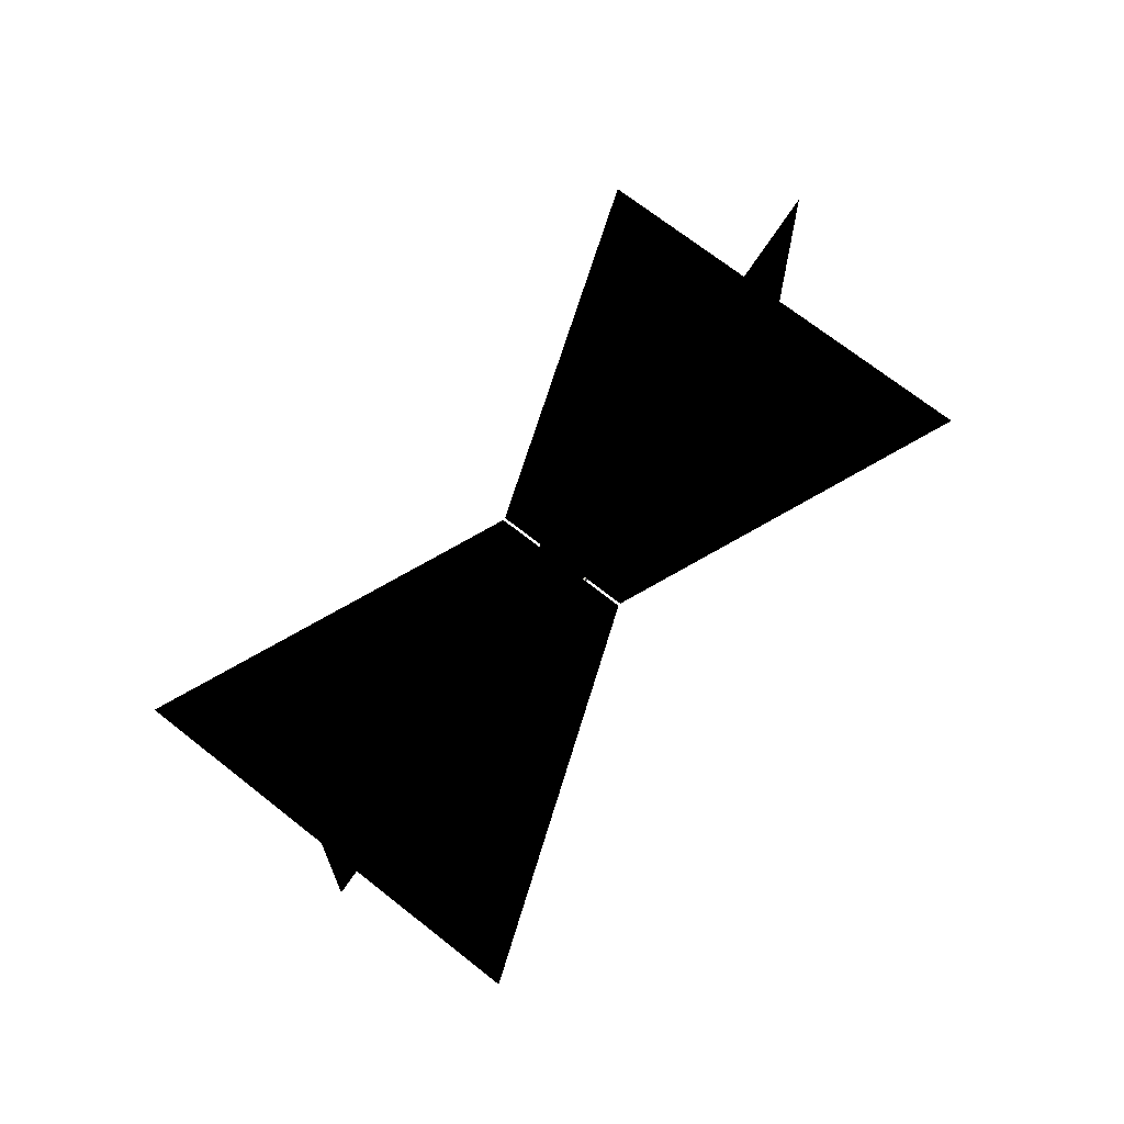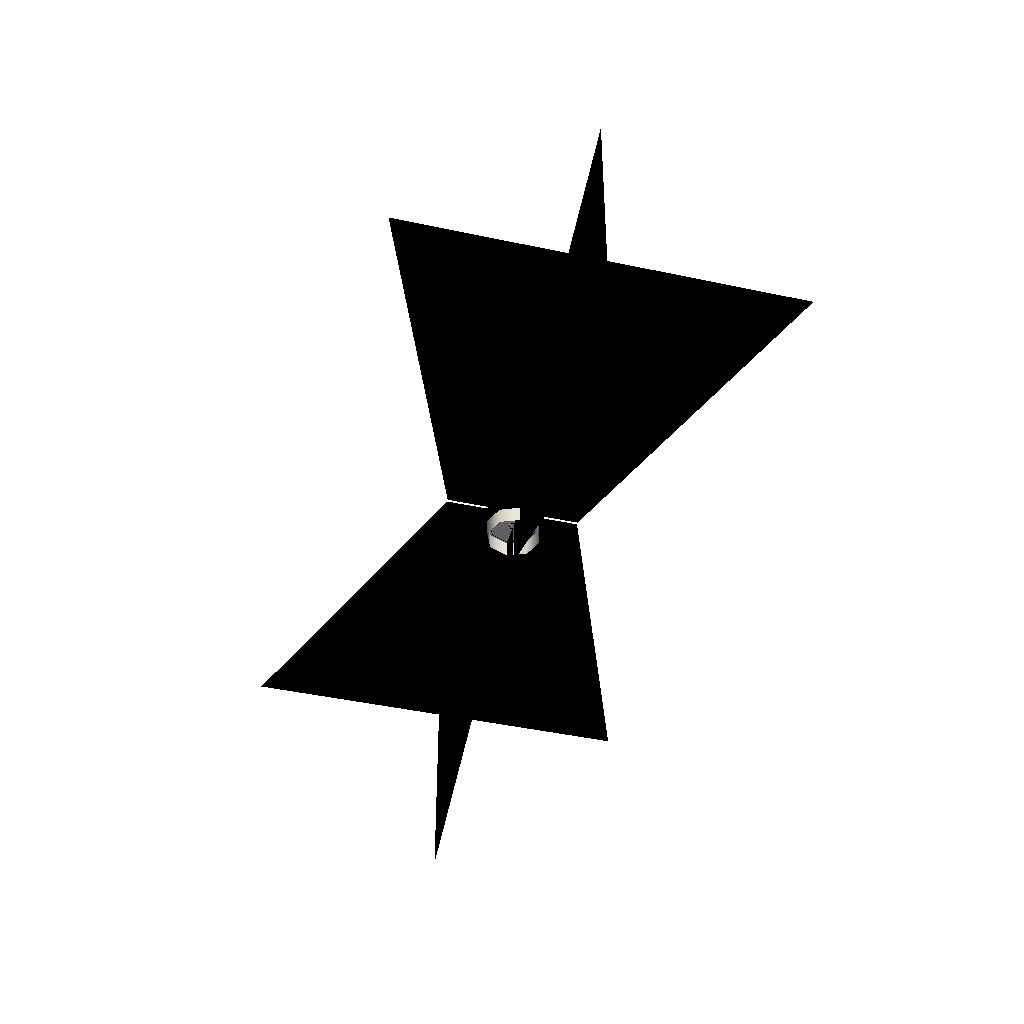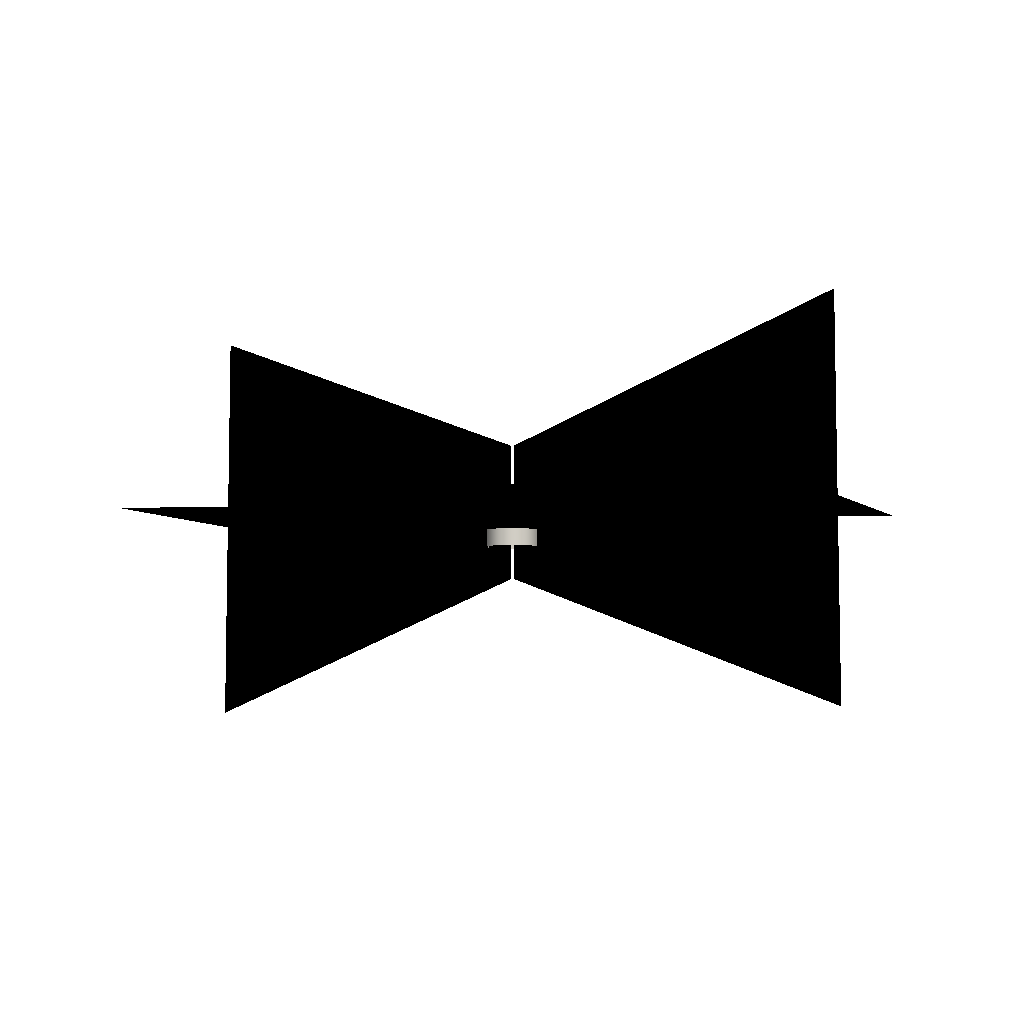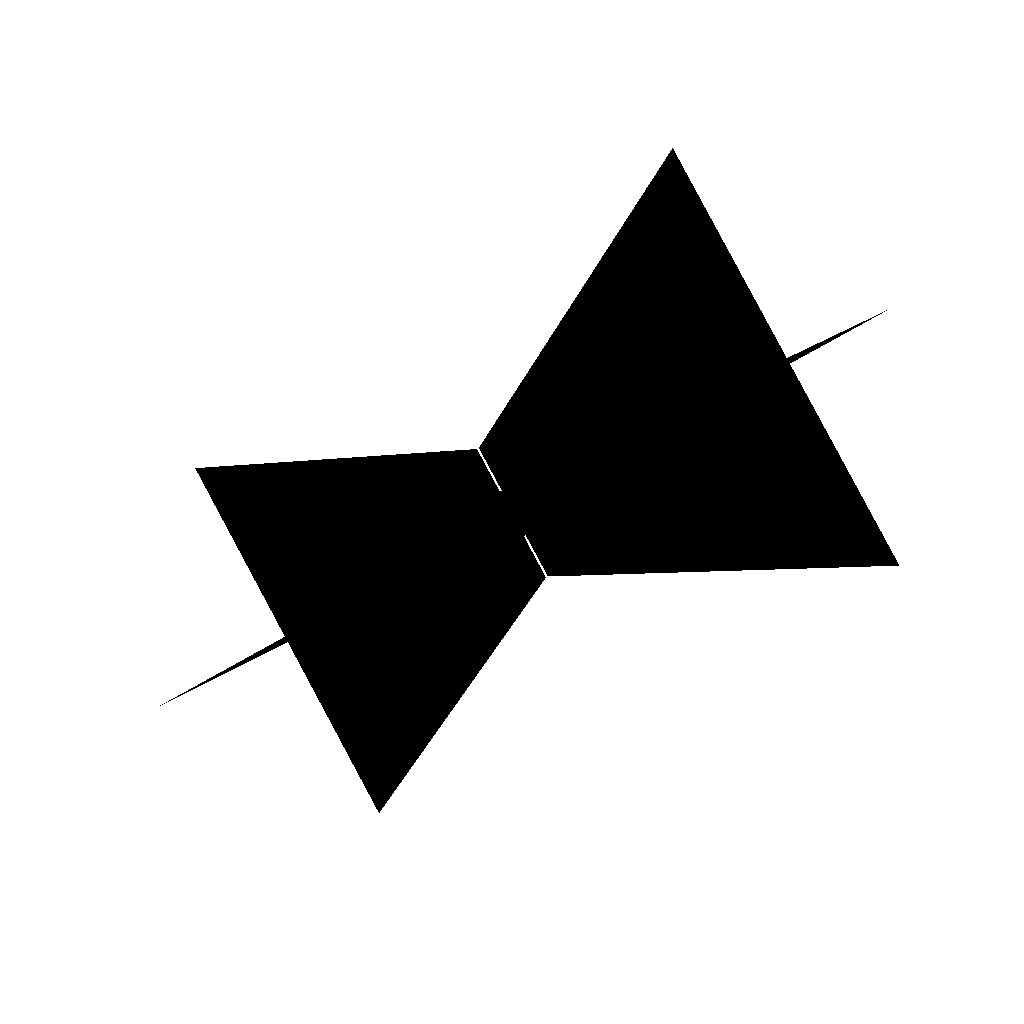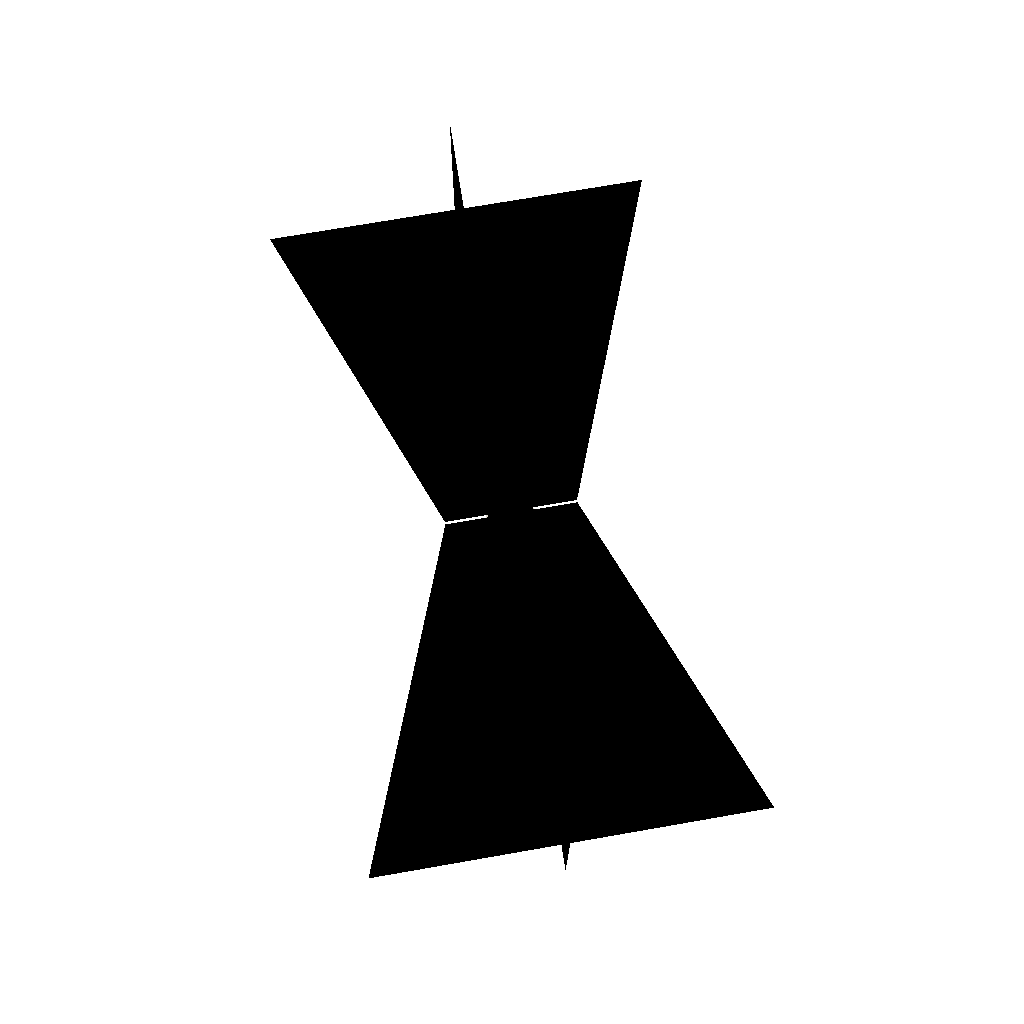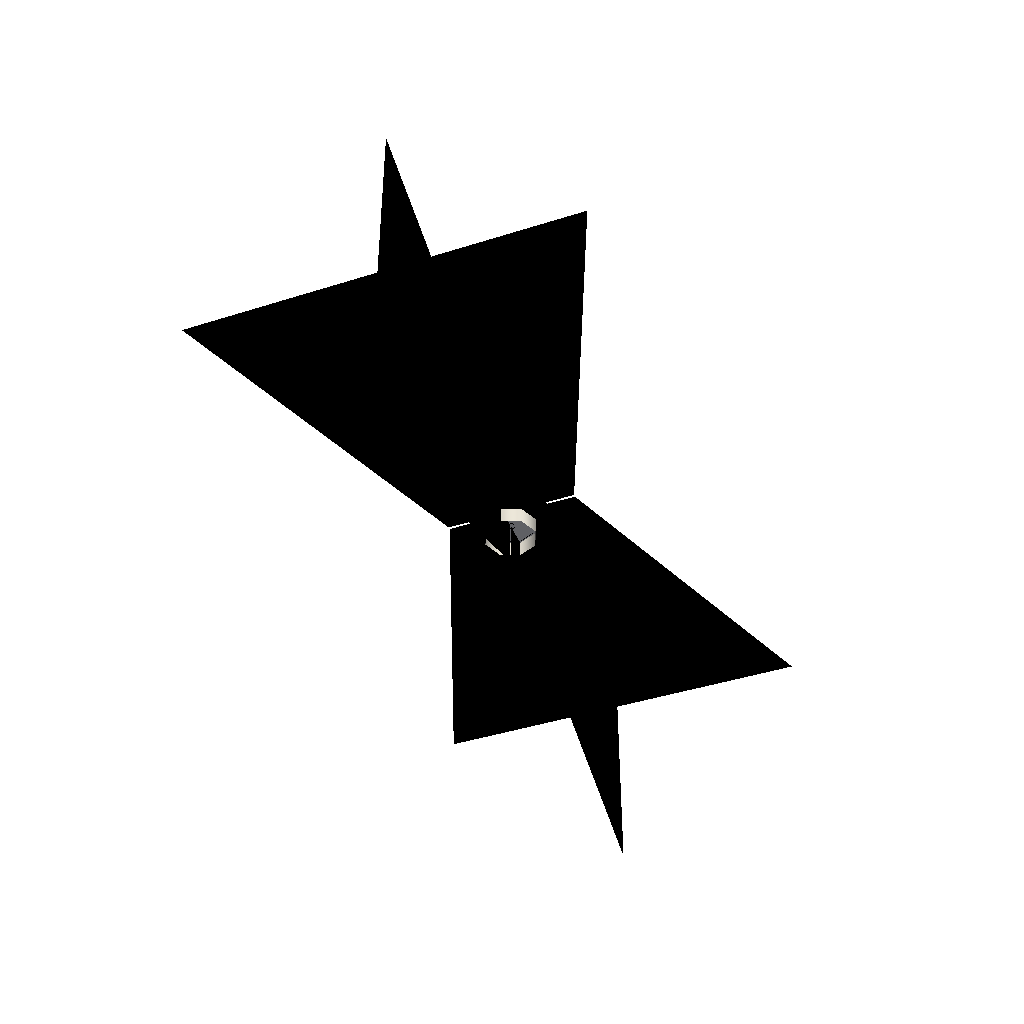
<metadata>
{"format":"obj","ext":"obj","renderer":"f3d","projection":"perspective","resolution":1024,"background":"white","views":[{"elev":69.5,"azim":-16.6,"up":"+Y"},{"elev":-43.6,"azim":110.7,"up":"+Y"},{"elev":-6.5,"azim":60.1,"up":"+Y"},{"elev":19.6,"azim":-145.6,"up":"+Z"},{"elev":73.0,"azim":-64.9,"up":"+Y"},{"elev":-43.2,"azim":-34.3,"up":"+Y"}]}
</metadata>
<code>
v -1838 2939 -1.035e+04
v -1837 2939 -1.035e+04
v -1841 2939 -1.035e+04
v -1835 2939 -1.035e+04
v -1833 2939 -1.035e+04
v -1833 2939 -1.035e+04
v -1836 2939 -1.035e+04
v -1837 2939 -1.035e+04
v -1839 2939 -1.035e+04
v -1841 2939 -1.035e+04
v -1841 2939 -1.035e+04
v -1839 2936 -1.035e+04
v -1841 2939 -1.035e+04
v -1839 2939 -1.035e+04
v -1841 2936 -1.035e+04
v -1841 2939 -1.035e+04
v -1841 2936 -1.035e+04
v -1839 2939 -1.035e+04
v -1836 2936 -1.035e+04
v -1839 2936 -1.035e+04
v -1836 2939 -1.035e+04
v -1833 2936 -1.035e+04
v -1833 2939 -1.035e+04
v -1833 2936 -1.035e+04
v -1833 2939 -1.035e+04
v -1835 2936 -1.035e+04
v -1835 2939 -1.035e+04
v -1838 2936 -1.035e+04
v -1835 2939 -1.035e+04
v -1838 2939 -1.035e+04
v -1835 2936 -1.035e+04
g polygon0
f 1 2 3
f 1 4 2
f 2 5 6
f 2 4 5
f 7 8 6
f 7 9 8
f 10 8 9
f 10 11 8
f 12 13 14
f 12 15 13
f 15 16 13
f 15 17 16
f 18 19 20
f 18 21 19
f 21 22 19
f 21 23 22
f 23 24 22
f 23 25 24
f 26 25 27
f 26 24 25
f 28 29 30
f 28 31 29
f 17 30 16
f 17 28 30
v -1835 2945 -1.035e+04
v -1833 2939 -1.035e+04
v -1835 2939 -1.035e+04
v -1834 2945 -1.035e+04
v -1837 2946 -1.035e+04
v -1834 2945 -1.035e+04
v -1836 2945 -1.035e+04
v -1836 2939 -1.035e+04
v -1839 2939 -1.035e+04
v -1838 2945 -1.035e+04
v -1835 2945 -1.035e+04
v -1835 2939 -1.035e+04
v -1840 2945 -1.035e+04
v -1840 2945 -1.035e+04
v -1840 2939 -1.035e+04
v -1841 2939 -1.035e+04
v -1834 2939 -1.035e+04
v -1838 2939 -1.035e+04
v -1839 2945 -1.035e+04
g polygon1
f 32 33 34
f 32 35 33
f 36 35 32
f 36 37 35
f 38 37 36
f 38 39 37
f 40 39 38
f 41 42 43
f 41 36 42
f 44 36 41
f 44 45 36
f 46 45 44
f 46 47 45
f 48 37 39
f 48 35 37
f 33 35 48
f 49 41 43
f 49 44 41
f 46 44 49
f 50 45 47
f 50 36 45
f 38 36 50
f 40 50 47
f 40 38 50
v -1836 2940 -1.035e+04
v -1834 2944 -1.035e+04
v -1834 2940 -1.035e+04
v -1836 2944 -1.035e+04
v -1840 2940 -1.035e+04
v -1838 2944 -1.035e+04
v -1840 2944 -1.035e+04
v -1838 2940 -1.035e+04
v -1837 2939 -1.035e+04
v -1837 2942 -1.035e+04
v -1836 2939 -1.035e+04
v -1836 2939 -1.035e+04
v -1837 2939 -1.035e+04
v -1837 2939 -1.035e+04
v -1838 2939 -1.035e+04
v -1838 2939 -1.035e+04
v -1837 2939 -1.035e+04
g polygon2
f 51 52 53
f 51 54 52
f 55 56 57
f 55 58 56
f 59 60 61
f 62 60 63
f 64 60 65
f 66 60 67
v -1836 2940 -1.035e+04
v -1834 2944 -1.035e+04
v -1836 2943 -1.035e+04
v -1834 2940 -1.035e+04
v -1838 2940 -1.035e+04
v -1840 2944 -1.035e+04
v -1838 2943 -1.035e+04
v -1840 2940 -1.035e+04
v -1836 2940 -1.035e+04
v -1838 2944 -1.035e+04
v -1838 2940 -1.035e+04
v -1836 2943 -1.035e+04
v -1836 2940 -1.035e+04
v -1838 2943 -1.035e+04
v -1836 2944 -1.035e+04
v -1838 2940 -1.035e+04
v -1836 2943 -1.035e+04
v -1838 2943 -1.035e+04
v -1838 2944 -1.035e+04
v -1840 2944 -1.035e+04
v -1838 2944 -1.035e+04
v -1838 2943 -1.035e+04
v -1836 2940 -1.035e+04
v -1838 2940 -1.035e+04
v -1838 2940 -1.035e+04
v -1840 2940 -1.035e+04
v -1838 2940 -1.035e+04
v -1838 2940 -1.035e+04
v -1836 2944 -1.035e+04
v -1838 2943 -1.035e+04
v -1834 2944 -1.035e+04
v -1836 2943 -1.035e+04
v -1834 2944 -1.035e+04
v -1838 2943 -1.035e+04
v -1836 2940 -1.035e+04
v -1834 2940 -1.035e+04
v -1838 2940 -1.035e+04
v -1836 2940 -1.035e+04
v -1838 2940 -1.035e+04
v -1834 2940 -1.035e+04
g polygon3
f 68 69 70
f 68 71 69
f 72 73 74
f 72 75 73
f 76 77 78
f 76 79 77
f 80 81 82
f 80 83 81
f 84 85 86
f 87 88 89
f 90 91 92
f 93 94 95
f 96 97 98
f 99 100 101
f 102 103 104
f 105 106 107
v -1837 2942 -1.035e+04
v -1863 2942 -1.029e+04
v -1831 2942 -1.034e+04
v -1881 2942 -1.032e+04
v -1900 2942 -1.034e+04
v -1837 2942 -1.035e+04
v -1774 2942 -1.035e+04
v -1831 2942 -1.034e+04
v -1792 2942 -1.038e+04
v -1811 2942 -1.041e+04
v -1837 2942 -1.035e+04
v -1793 2974 -1.038e+04
v -1837 2953 -1.035e+04
v -1793 2942 -1.038e+04
v -1793 2910 -1.038e+04
v -1837 2942 -1.035e+04
v -1882 2974 -1.032e+04
v -1837 2953 -1.035e+04
v -1882 2942 -1.032e+04
v -1882 2910 -1.032e+04
v -1836 2940 -1.035e+04
v -1834 2944 -1.035e+04
v -1834 2940 -1.035e+04
v -1836 2944 -1.035e+04
v -1840 2940 -1.035e+04
v -1838 2944 -1.035e+04
v -1840 2944 -1.035e+04
v -1838 2940 -1.035e+04
v -1843 2942 -1.036e+04
v -1843 2942 -1.036e+04
v -1837 2931 -1.035e+04
v -1837 2931 -1.035e+04
g polygon4
f 108 109 110
f 108 111 109
f 112 111 108
f 113 114 115
f 113 116 114
f 117 116 113
f 118 119 120
f 118 121 119
f 122 121 118
f 123 124 125
f 123 126 124
f 127 126 123
f 128 129 130
f 128 131 129
f 132 133 134
f 132 135 133
f 108 136 112
f 113 137 117
f 123 138 127
f 118 139 122

</code>
